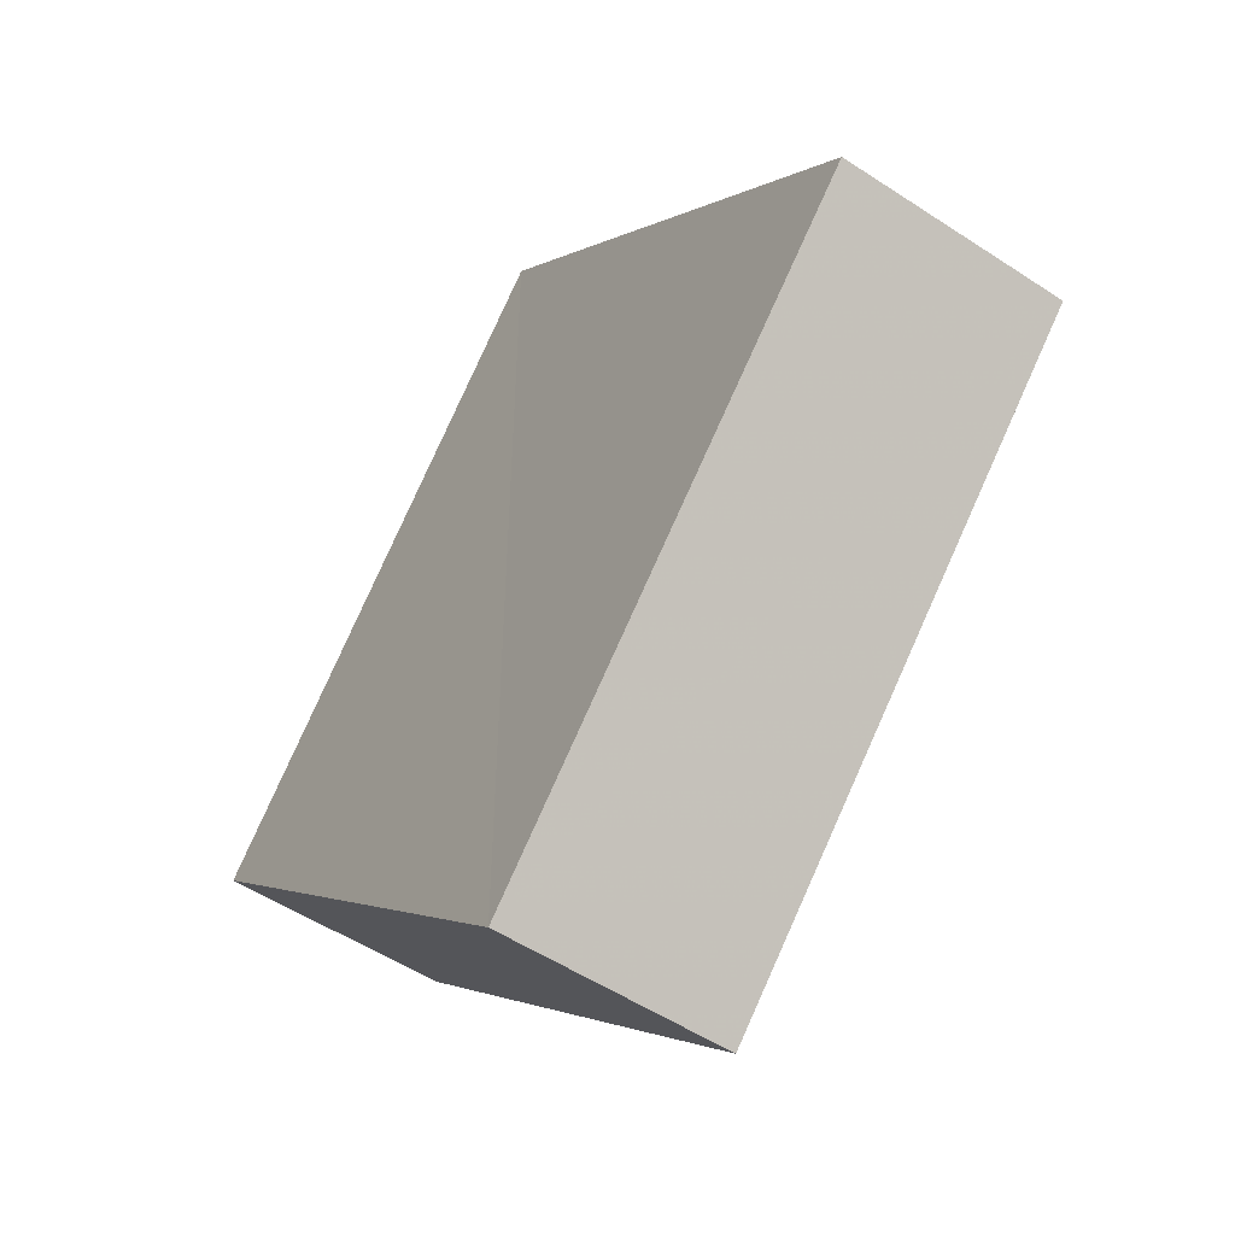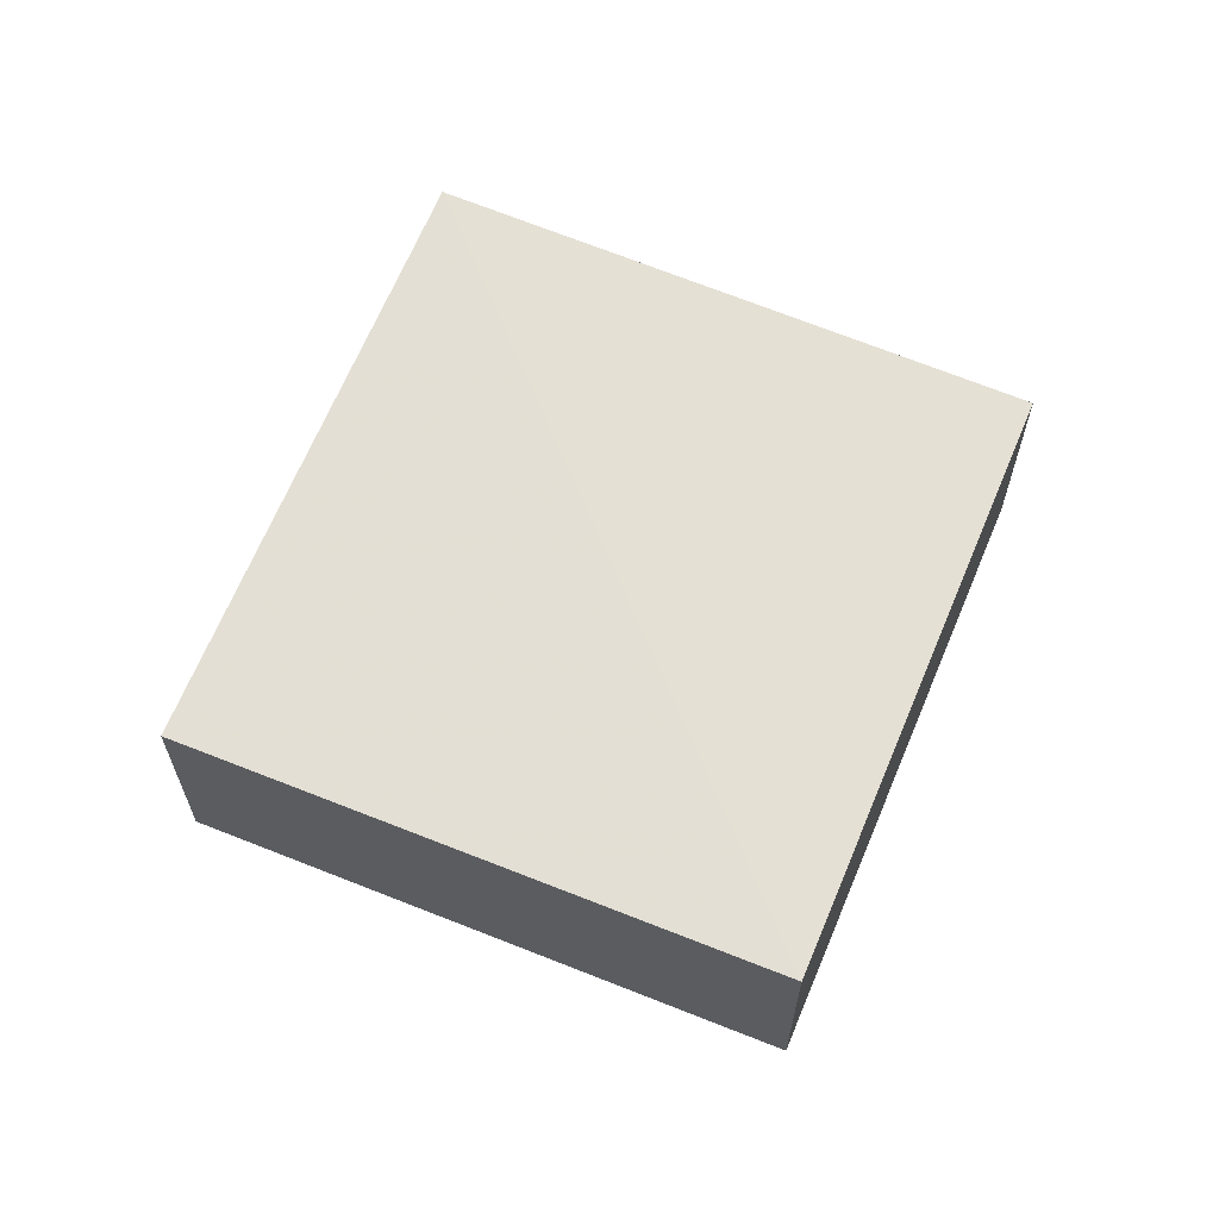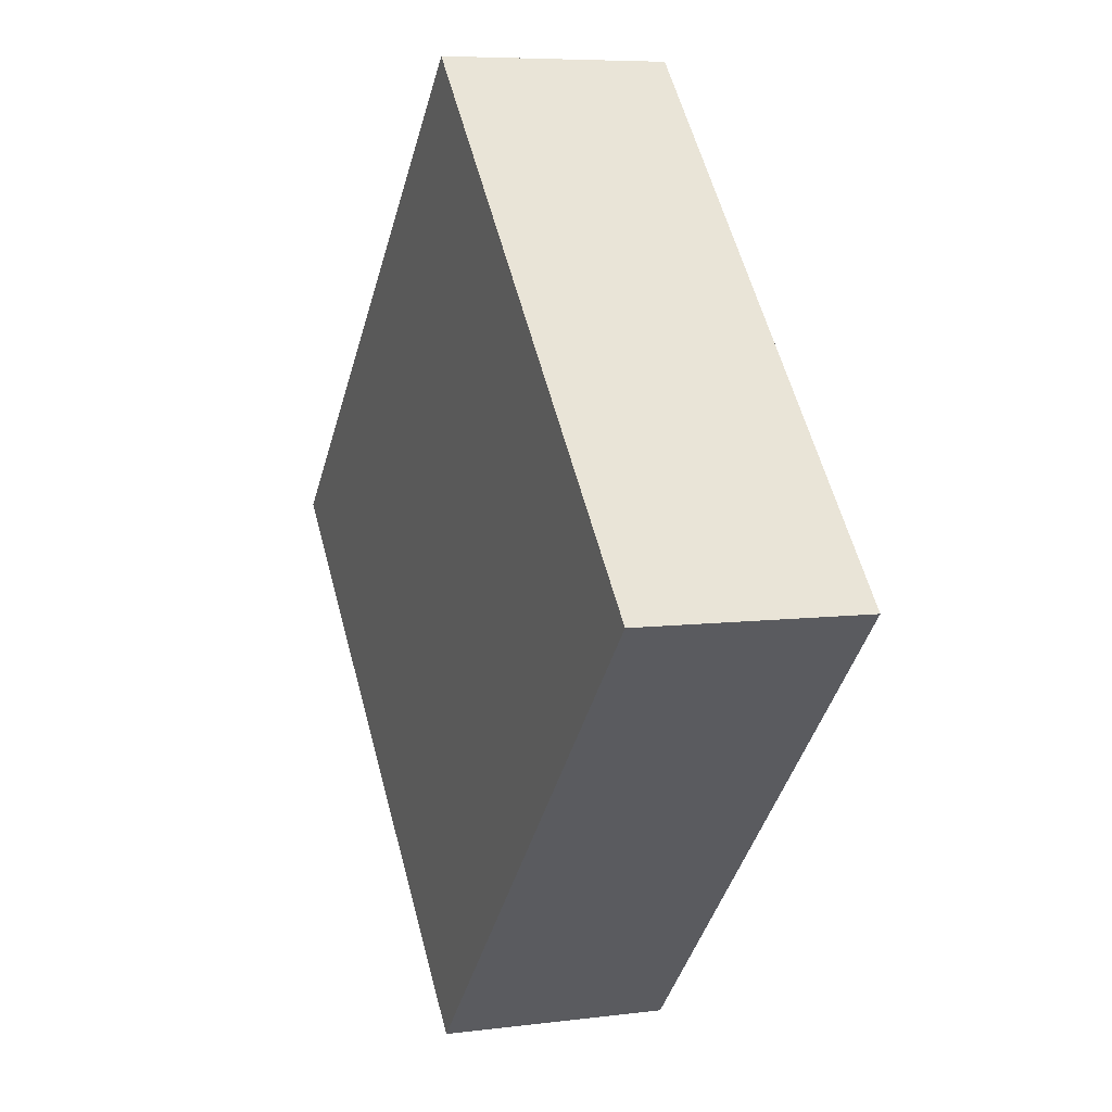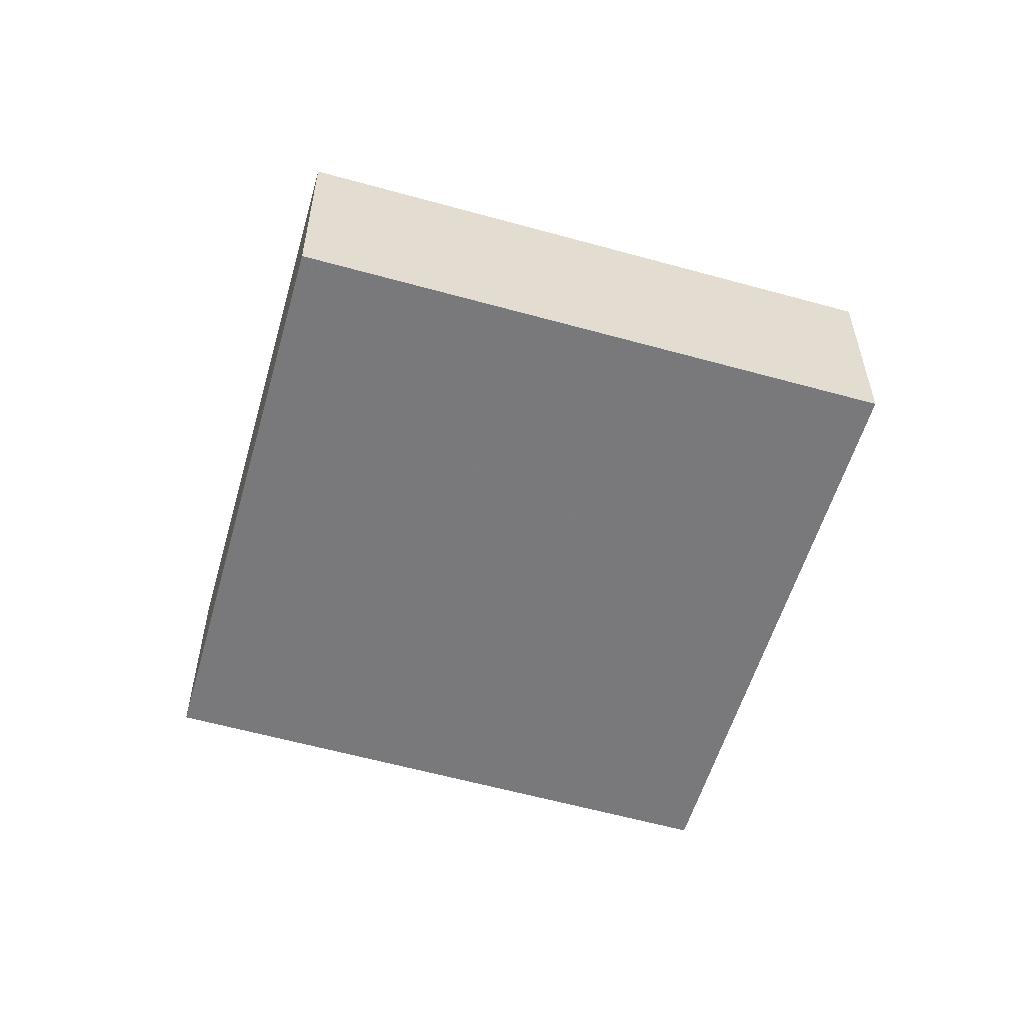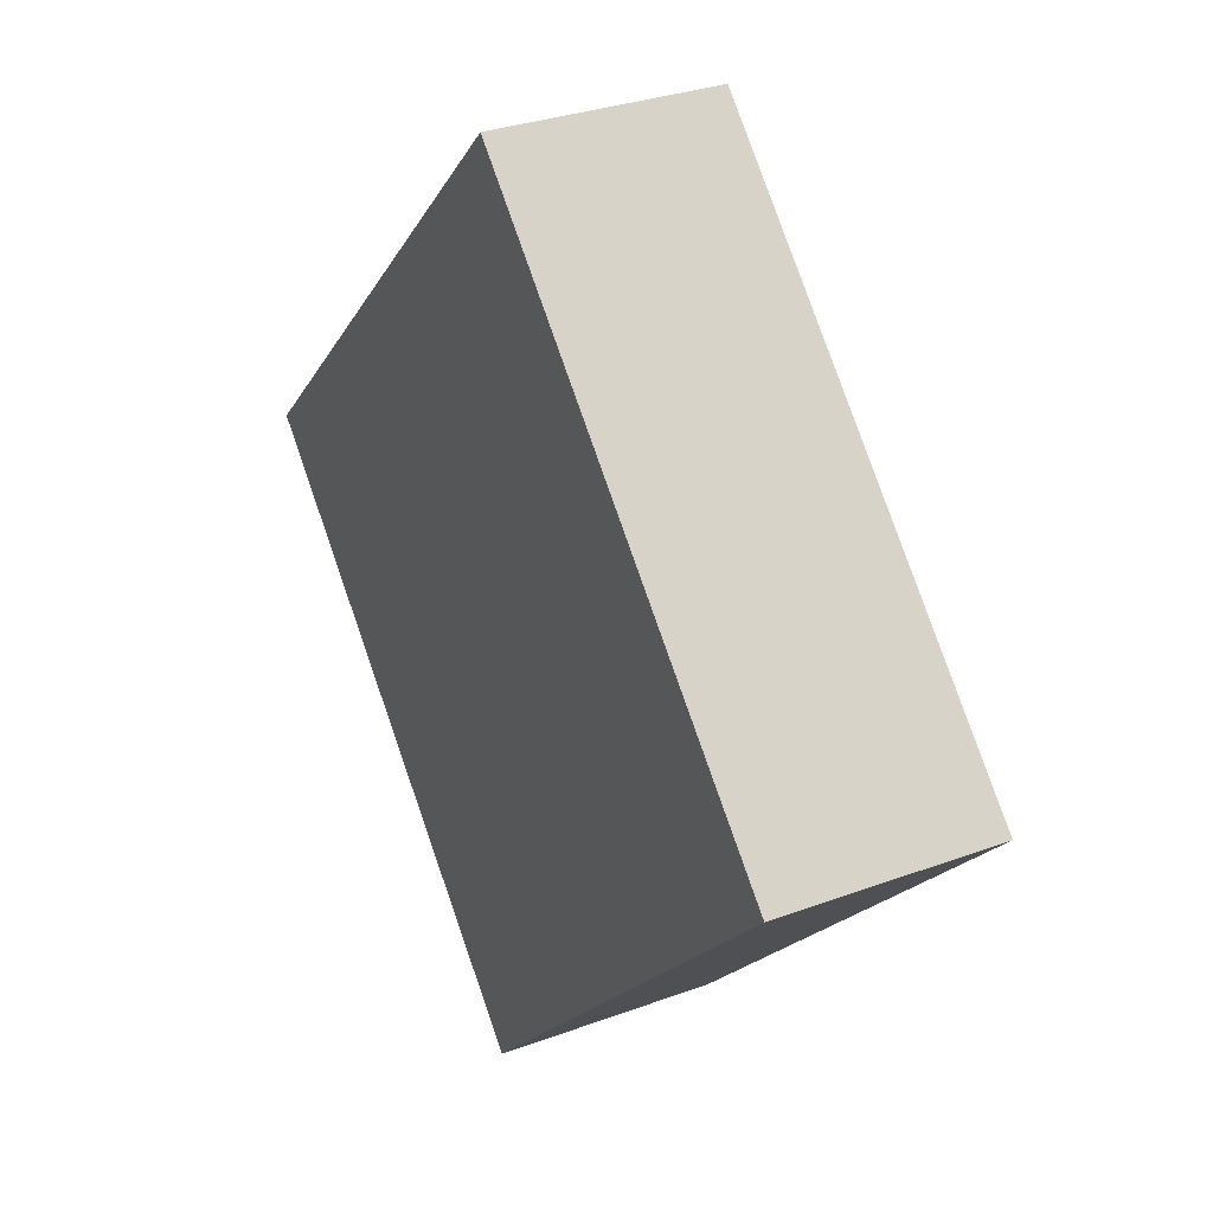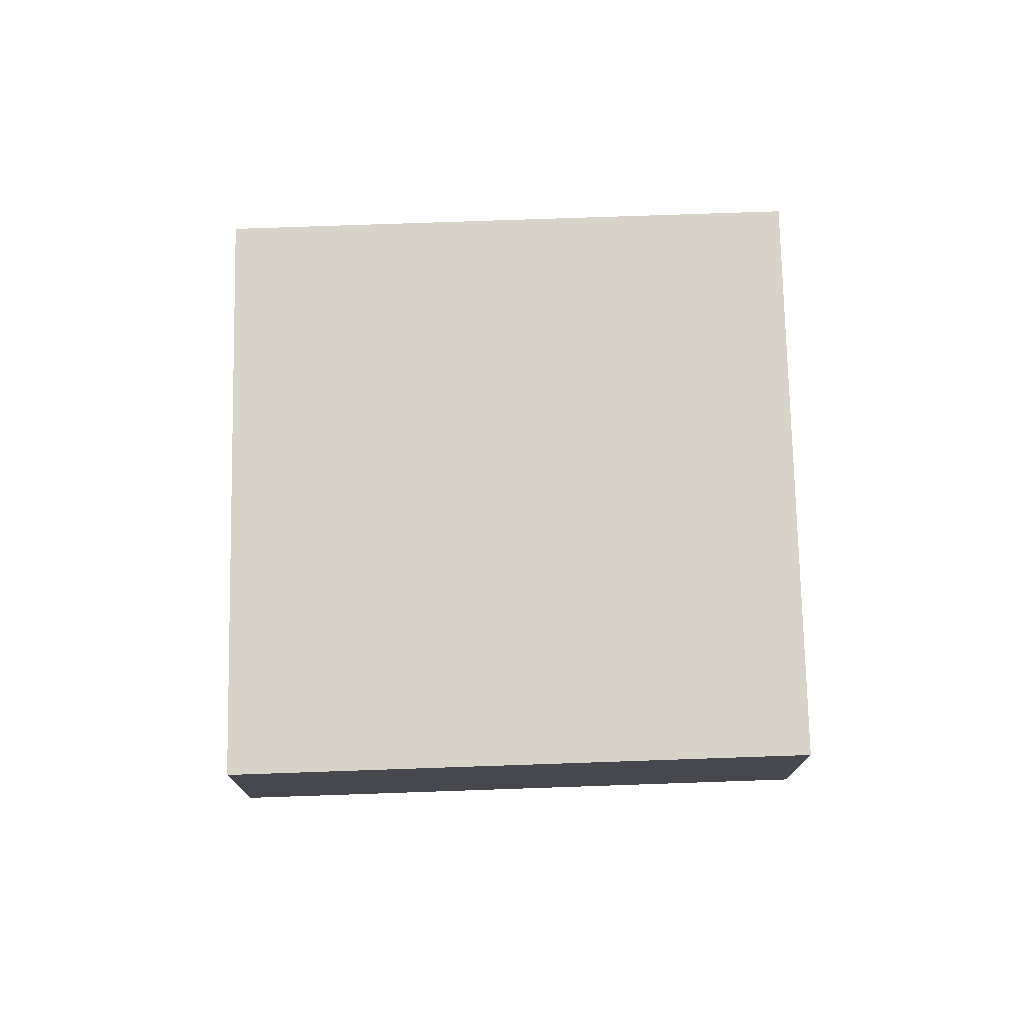
<metadata>
{"format":"obj","ext":"obj","renderer":"f3d","projection":"perspective","resolution":1024,"background":"white","views":[{"elev":-52.5,"azim":55.1,"up":"+Y"},{"elev":66.1,"azim":-22.2,"up":"+Z"},{"elev":7.2,"azim":69.7,"up":"+Y"},{"elev":-58.2,"azim":118.8,"up":"+Z"},{"elev":31.1,"azim":62.1,"up":"+Y"},{"elev":76.0,"azim":133.7,"up":"+Z"}]}
</metadata>
<code>
o 3419
v 2164 1870 12.43
v 2164 1870 12.43
v 2164 1870 12.43
v 2164 1870 12.43
v 2164 1870 12.43
v 2164 1870 12.43
v 2164 1870 12.43
v 2164 1870 12.43
v 2164 1870 12.43
v 2164 1870 12.43
v 2164 1870 12.43
v 2164 1870 12.43
v 2164 1870 12.43
v 2164 1870 12.43
v 2164 1870 12.43
v 2164 1870 12.43
v 2164 1870 12.43
v 2164 1870 12.43
v 2164 1870 12.43
v 2164 1870 12.43
v 2164 1870 12.43
v 2164 1870 12.43
v 2164 1870 12.43
v 2164 1870 12.43
f 1 2 3
f 4 5 3
f 6 5 7
f 4 8 9
f 1 10 9
f 11 10 12
f 13 14 15
f 16 14 17
f 18 19 17
f 16 20 21
f 18 22 21
f 23 22 24

</code>
